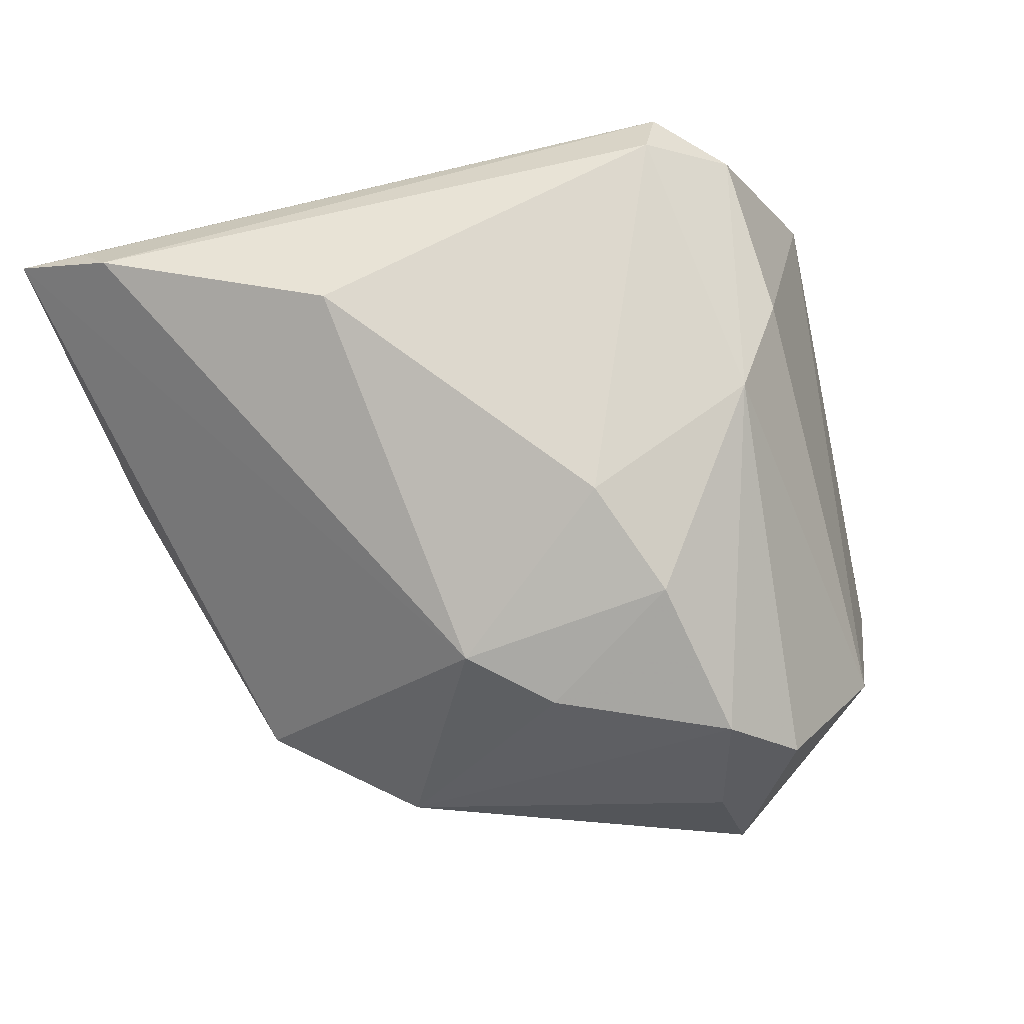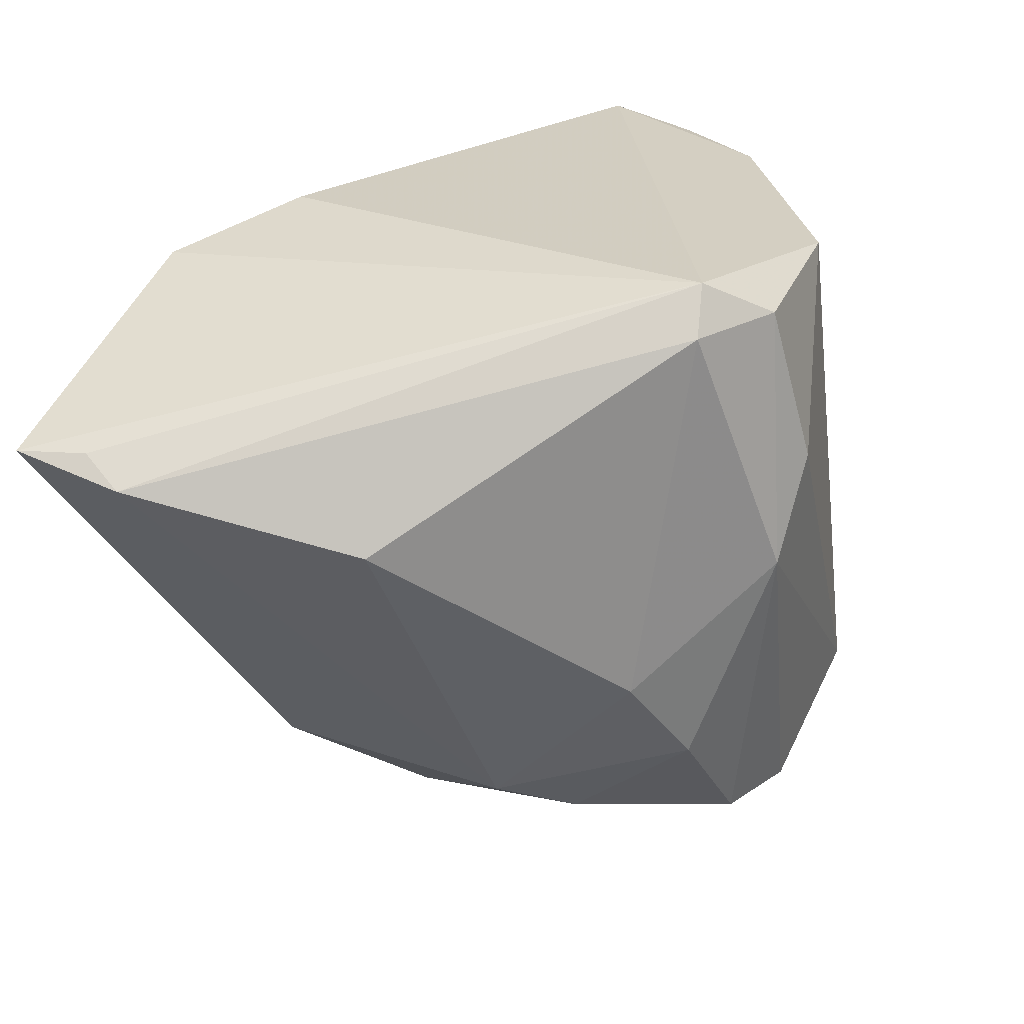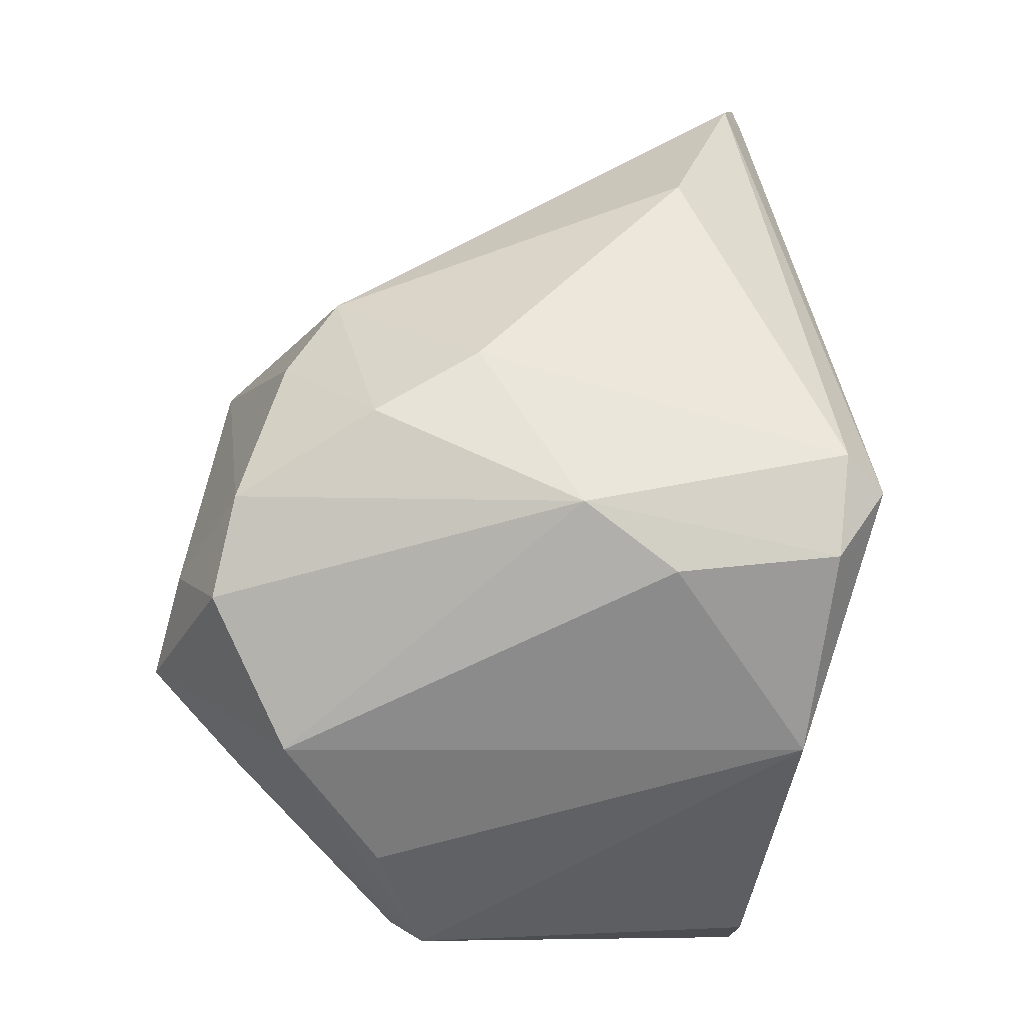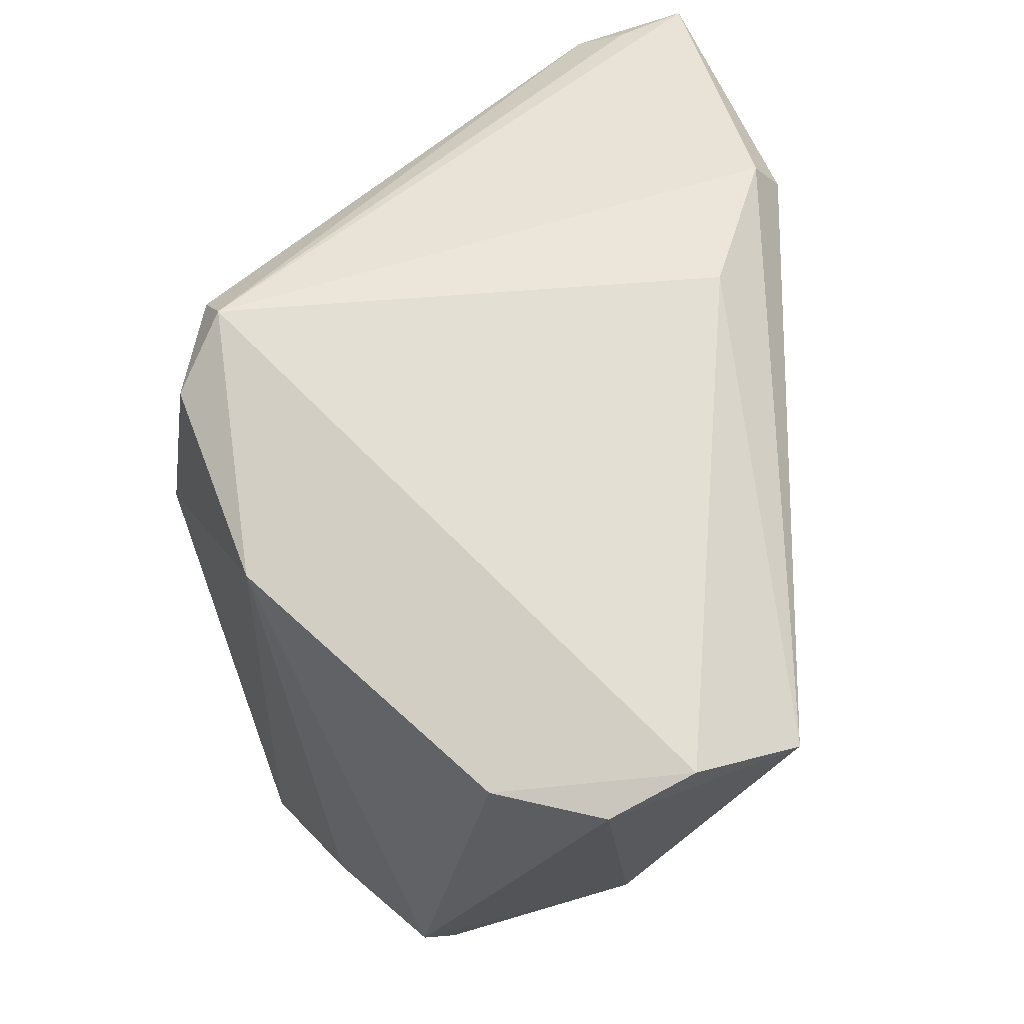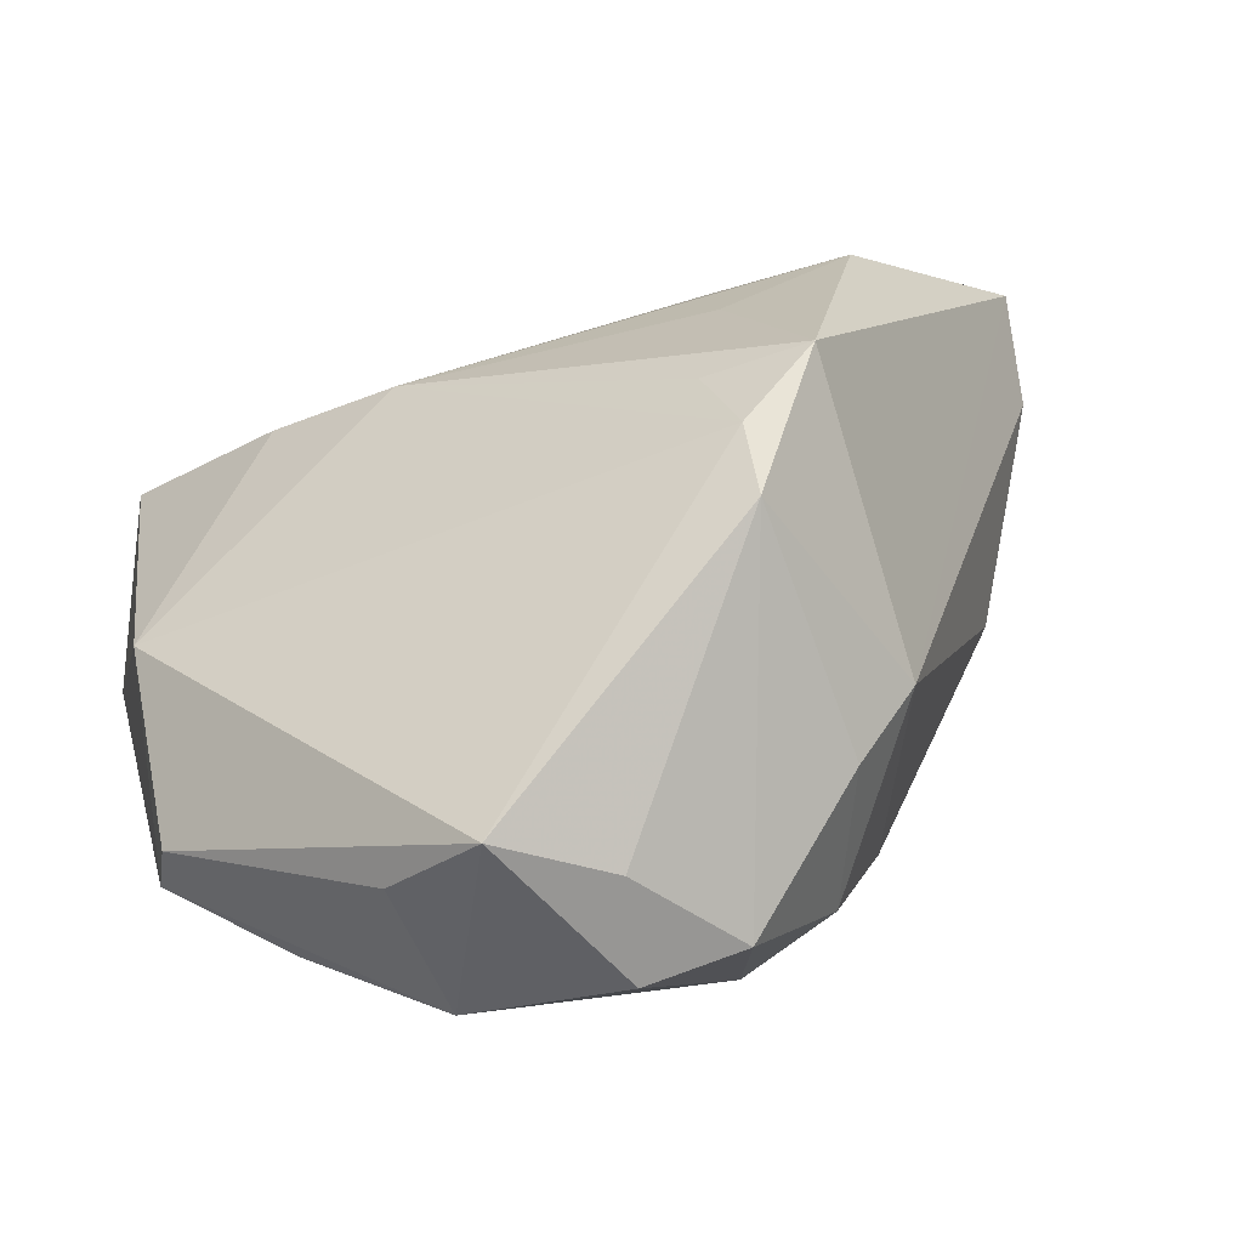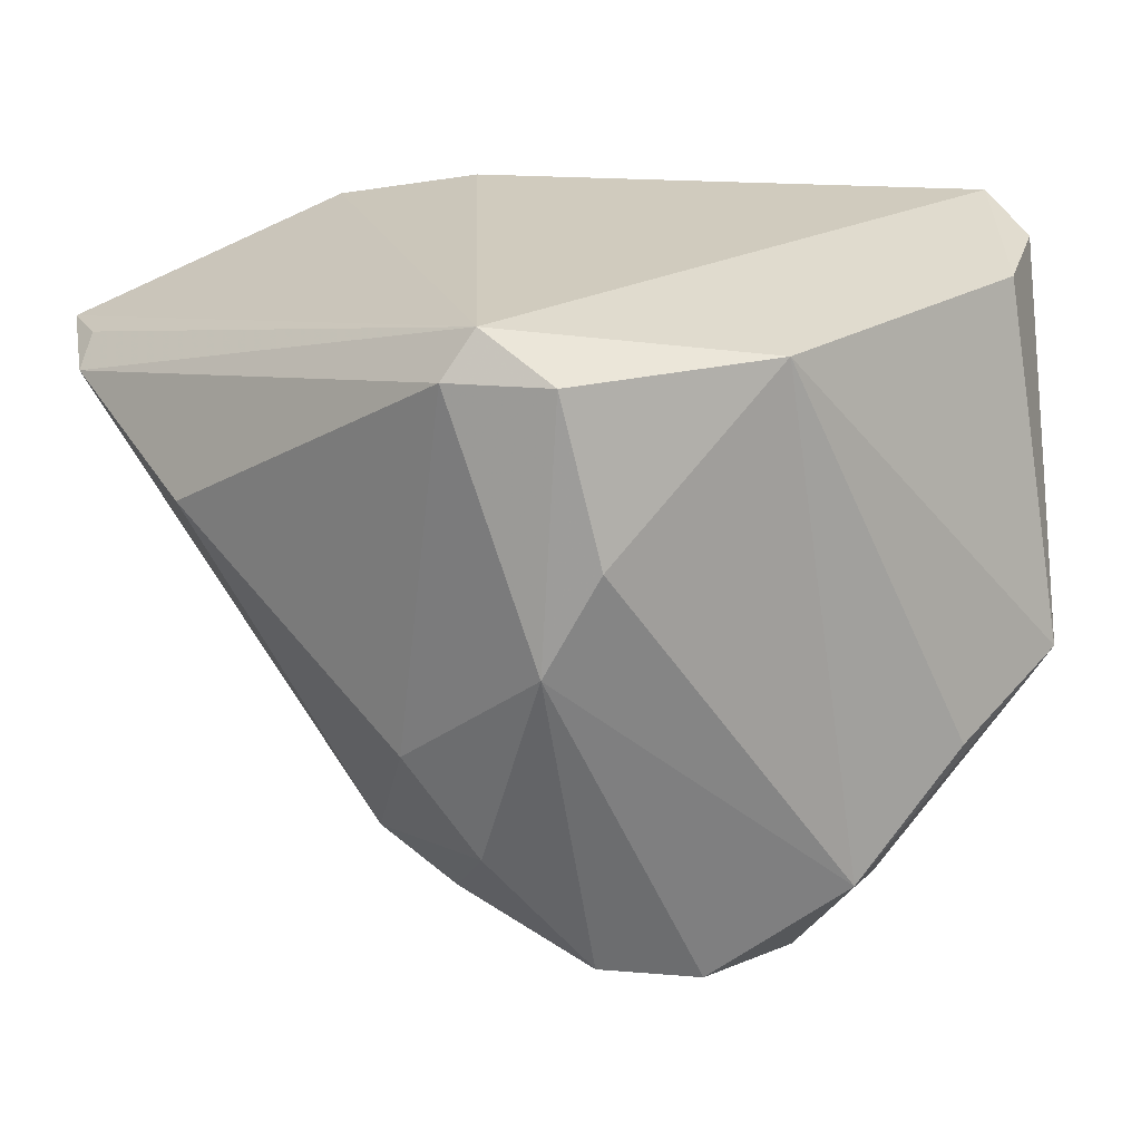
<metadata>
{"format":"obj","ext":"obj","renderer":"f3d","projection":"perspective","resolution":1024,"background":"white","views":[{"elev":-17.6,"azim":118.3,"up":"+Y"},{"elev":24.8,"azim":110.6,"up":"+Y"},{"elev":-73.0,"azim":80.7,"up":"+Z"},{"elev":66.9,"azim":-108.8,"up":"+Y"},{"elev":-2.8,"azim":-10.6,"up":"+Z"},{"elev":23.7,"azim":163.9,"up":"+Y"}]}
</metadata>
<code>
v -0.0469 -0.01071 -0.0256
v 0.017 0.0195 0.04274
v -0.04338 0.0303 -0.01567
v 0.02026 -0.03818 -0.013
v 0.01416 0.02922 -0.03435
v 0.02106 -0.02653 -0.02794
v -0.03315 -0.01796 -0.03248
v -0.004797 -0.04683 -0.02335
v 0.05496 0.01357 0.02986
v 0.02472 0.02879 -0.02826
v -0.04977 -0.005524 -0.0005159
v -0.0487 0.02783 0.01857
v 0.02071 0.02982 0.04005
v -0.02167 2.8e-07 0.02842
v -0.03424 0.01133 0.02459
v 0.01057 0.01054 -0.03841
v -0.04942 0.03401 0.005669
v -0.002579 -0.04173 -0.03425
v 0.008383 -0.04646 0.01262
v 0.003875 0.01844 0.03815
v 0.01668 -0.001276 -0.03682
v 0.02743 -0.03344 -0.004955
v -0.04686 -0.01487 -0.02182
v 0.005513 -0.03175 0.02573
v -0.01057 0.02993 -0.03344
v -0.02646 -0.03724 -0.0248
v 0.01163 -0.01398 0.03569
v 0.05261 0.01656 0.03488
v -0.05054 0.03115 -0.00456
v 0.008839 -0.04096 -0.03052
v 0.007835 -0.04111 0.0203
v -0.01872 -0.03087 -0.03751
v -0.01857 -0.04852 -0.02017
v 0.02795 -0.007465 0.04332
v 0.04778 0.006522 0.002907
v 0.01604 -0.03764 0.029
v 0.02857 -0.01547 -0.02263
v 0.02031 0.02484 0.04332
v 0.05369 0.01607 0.04332
v 0.006059 0.03384 0.02945
v 0.02053 0.03401 -0.02737
f 11 12 29
f 29 12 17
f 12 40 17
f 17 40 41
f 41 25 17
f 32 25 16
f 12 11 15
f 15 11 14
f 36 14 24
f 29 17 3
f 3 17 25
f 5 25 41
f 5 16 25
f 38 39 13
f 13 12 38
f 13 40 12
f 41 40 13
f 13 39 41
f 28 9 41
f 41 39 28
f 28 39 9
f 18 33 32
f 27 14 36
f 36 39 34
f 34 27 36
f 14 27 34
f 34 39 38
f 2 34 38
f 14 34 2
f 38 12 2
f 23 33 11
f 11 33 31
f 14 11 31
f 31 24 14
f 36 24 31
f 10 5 41
f 41 9 10
f 9 35 10
f 36 31 19
f 19 31 33
f 20 15 14
f 14 2 20
f 12 15 20
f 20 2 12
f 32 33 26
f 33 23 26
f 7 25 32
f 29 3 1
f 1 11 29
f 1 23 11
f 1 3 25
f 25 7 1
f 1 7 32
f 32 26 1
f 1 26 23
f 16 5 21
f 5 10 21
f 32 16 21
f 21 18 32
f 21 30 18
f 6 30 21
f 36 19 22
f 22 35 9
f 22 39 36
f 9 39 22
f 33 18 8
f 18 30 8
f 8 19 33
f 8 30 19
f 37 10 35
f 37 21 10
f 6 21 37
f 37 22 6
f 35 22 37
f 19 30 4
f 4 22 19
f 4 30 6
f 6 22 4

</code>
